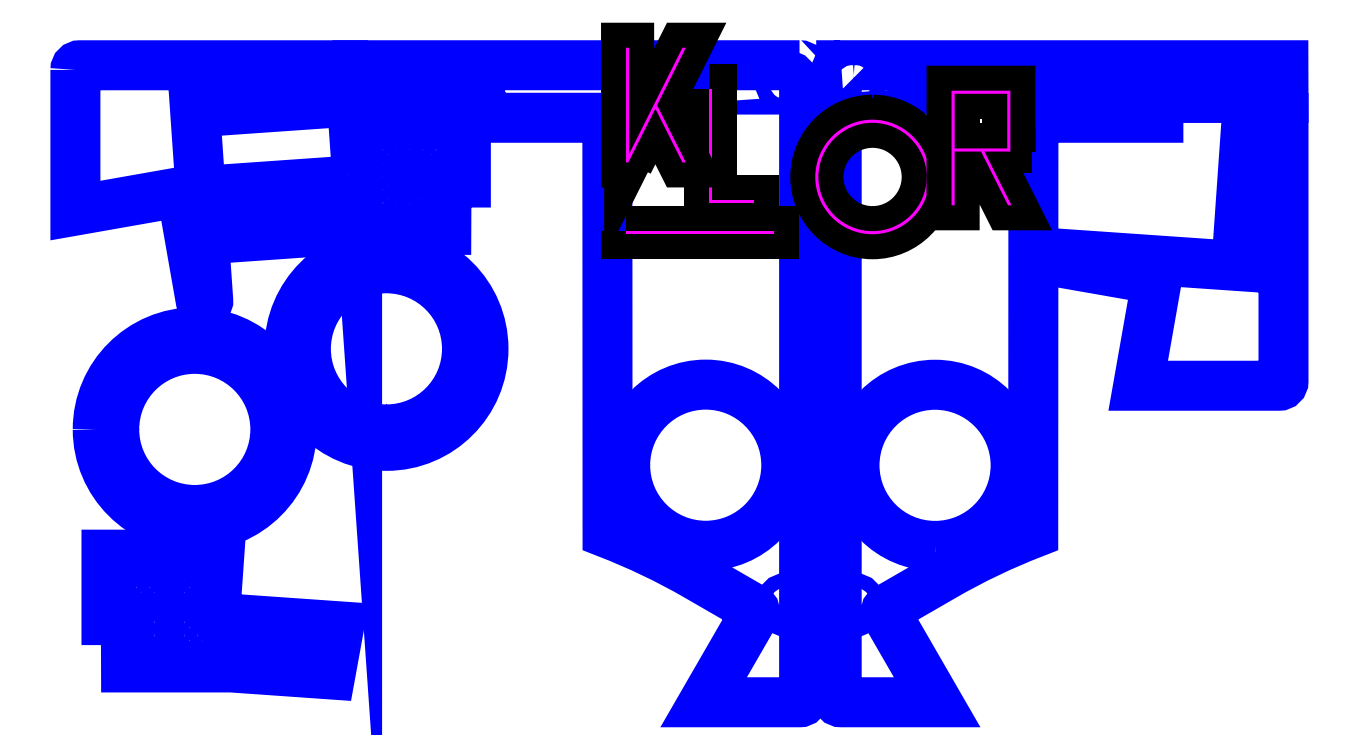
<metadata>
{"format":"dxf","ext":"dxf","renderer":"ezdxf+matplotlib","layout":"modelspace","background":"white","min_lineweight":24,"dpi":150}
</metadata>
<code>
0
SECTION
2
ENTITIES
0
INSERT
8
Ebene 1
2
Block_0
10
0
20
0
30
0
0
INSERT
8
Ebene 1
2
Block_1
10
0
20
0
30
0
0
ENDSEC
0
EOF

</code>
